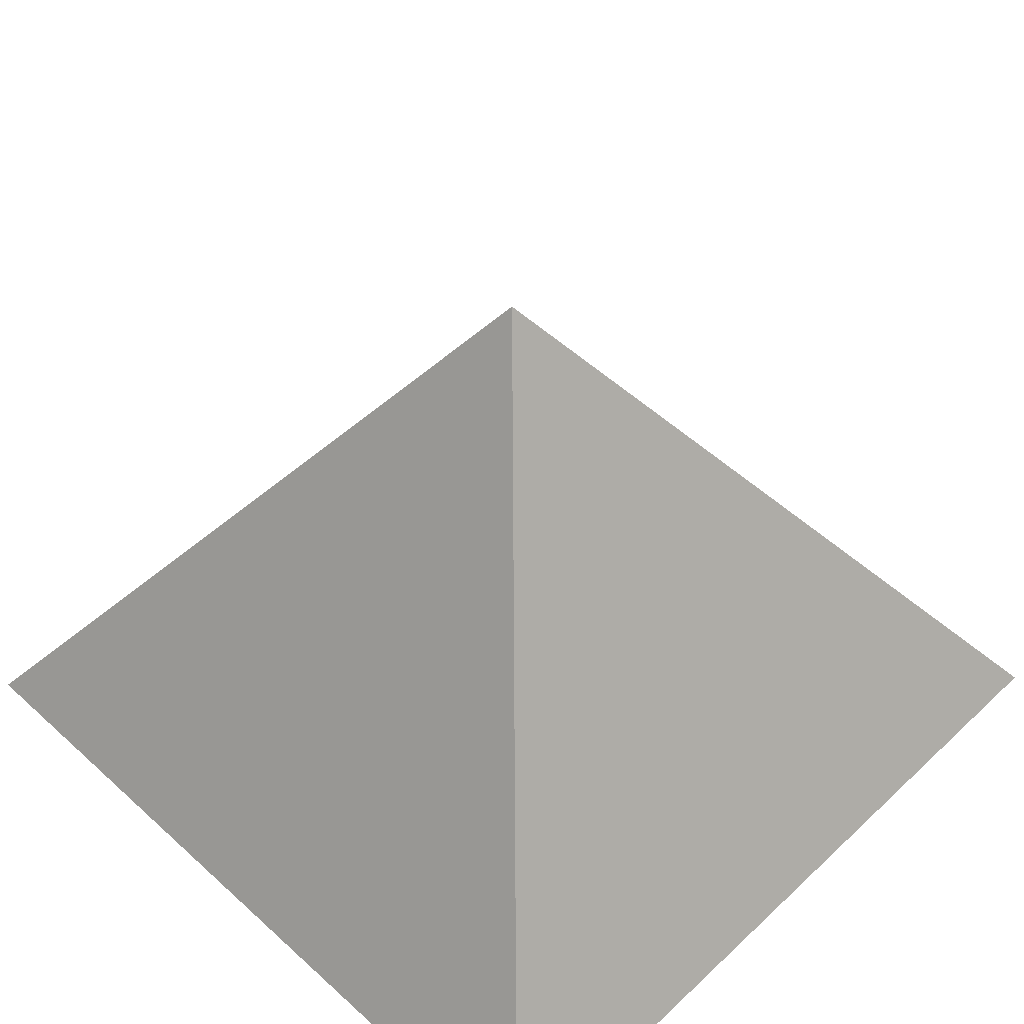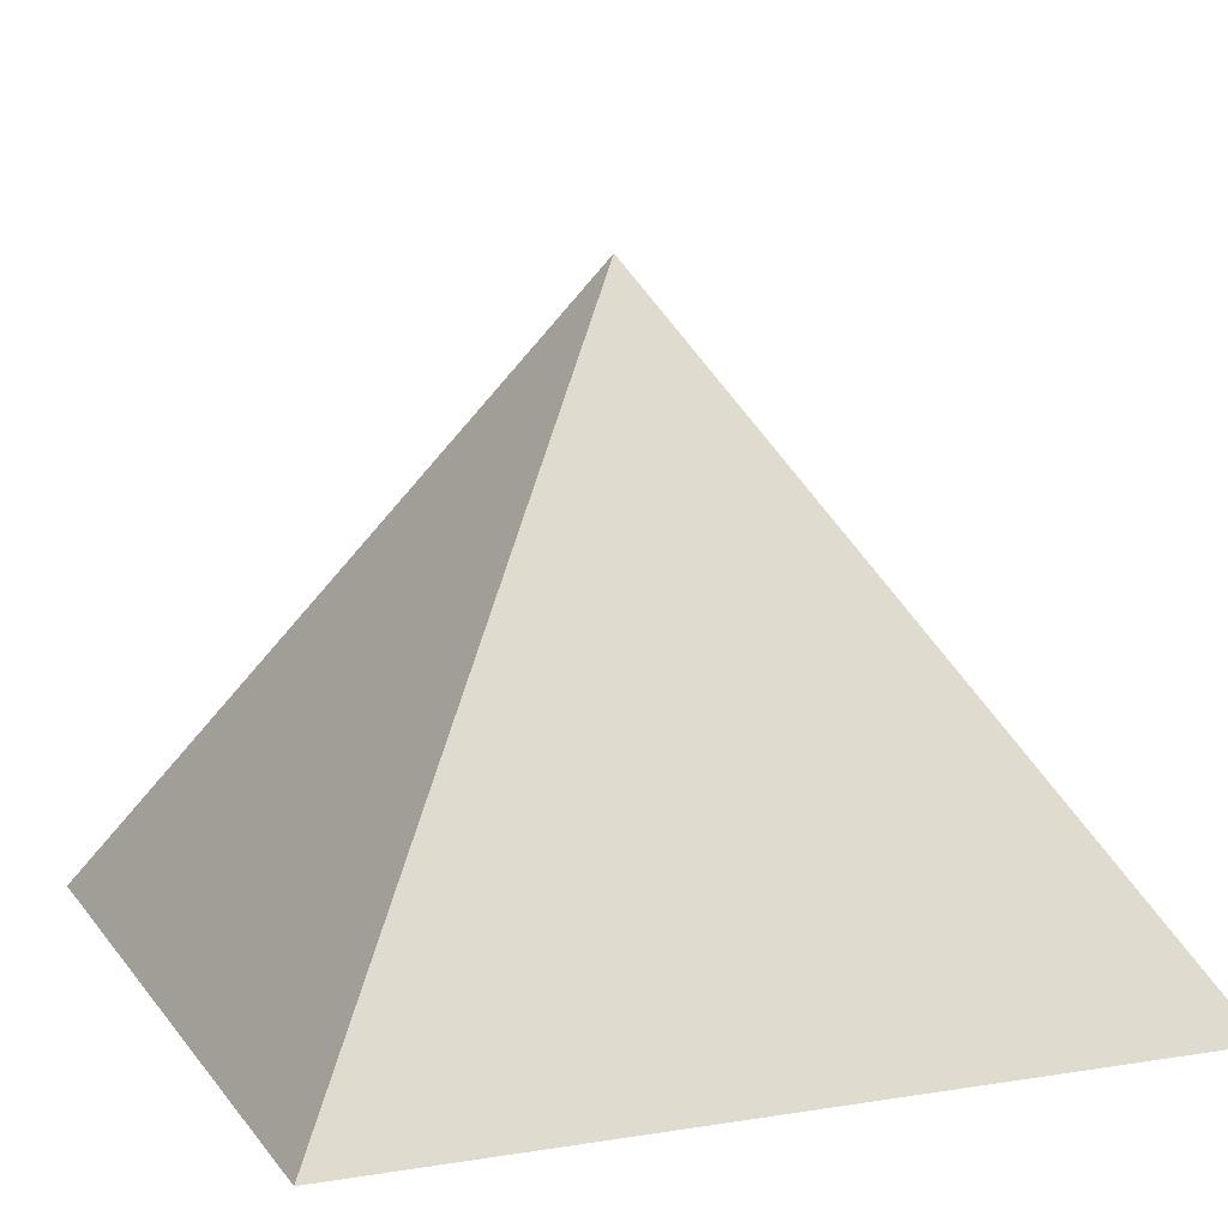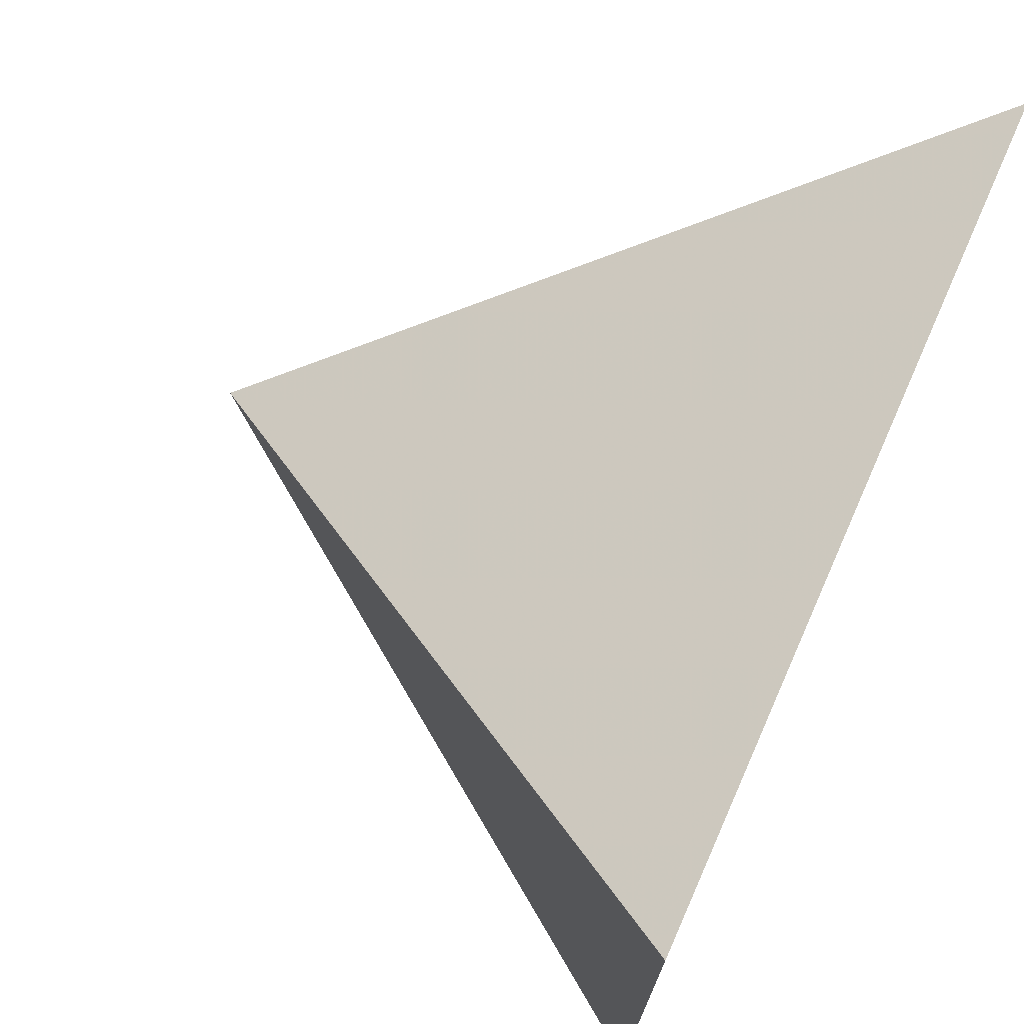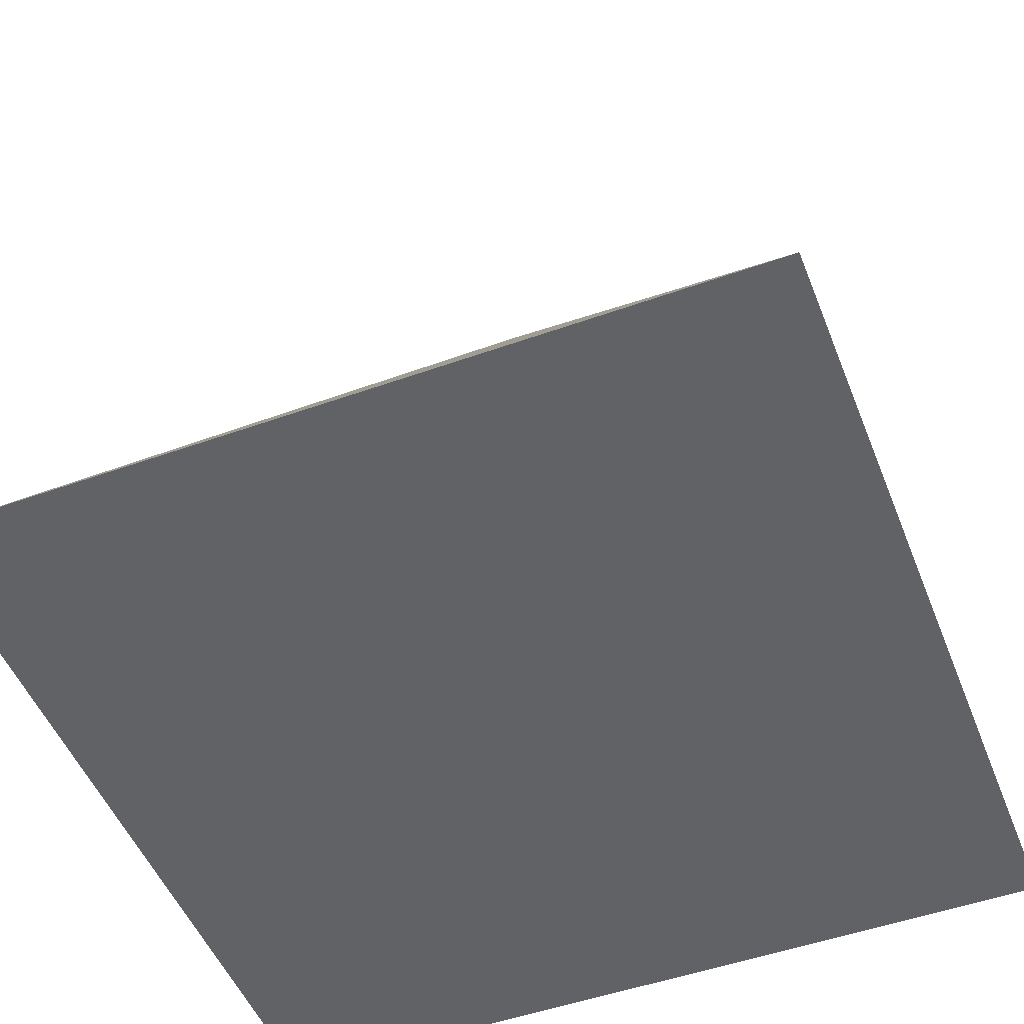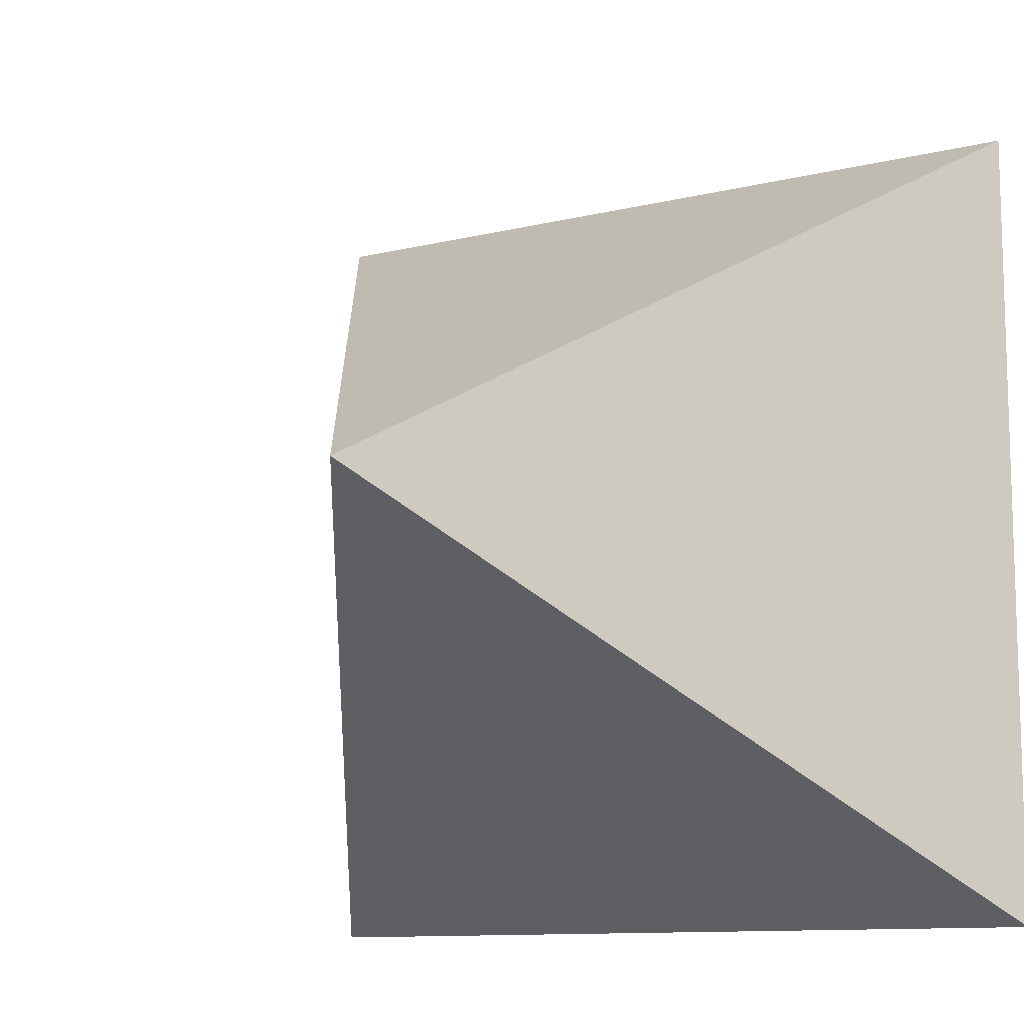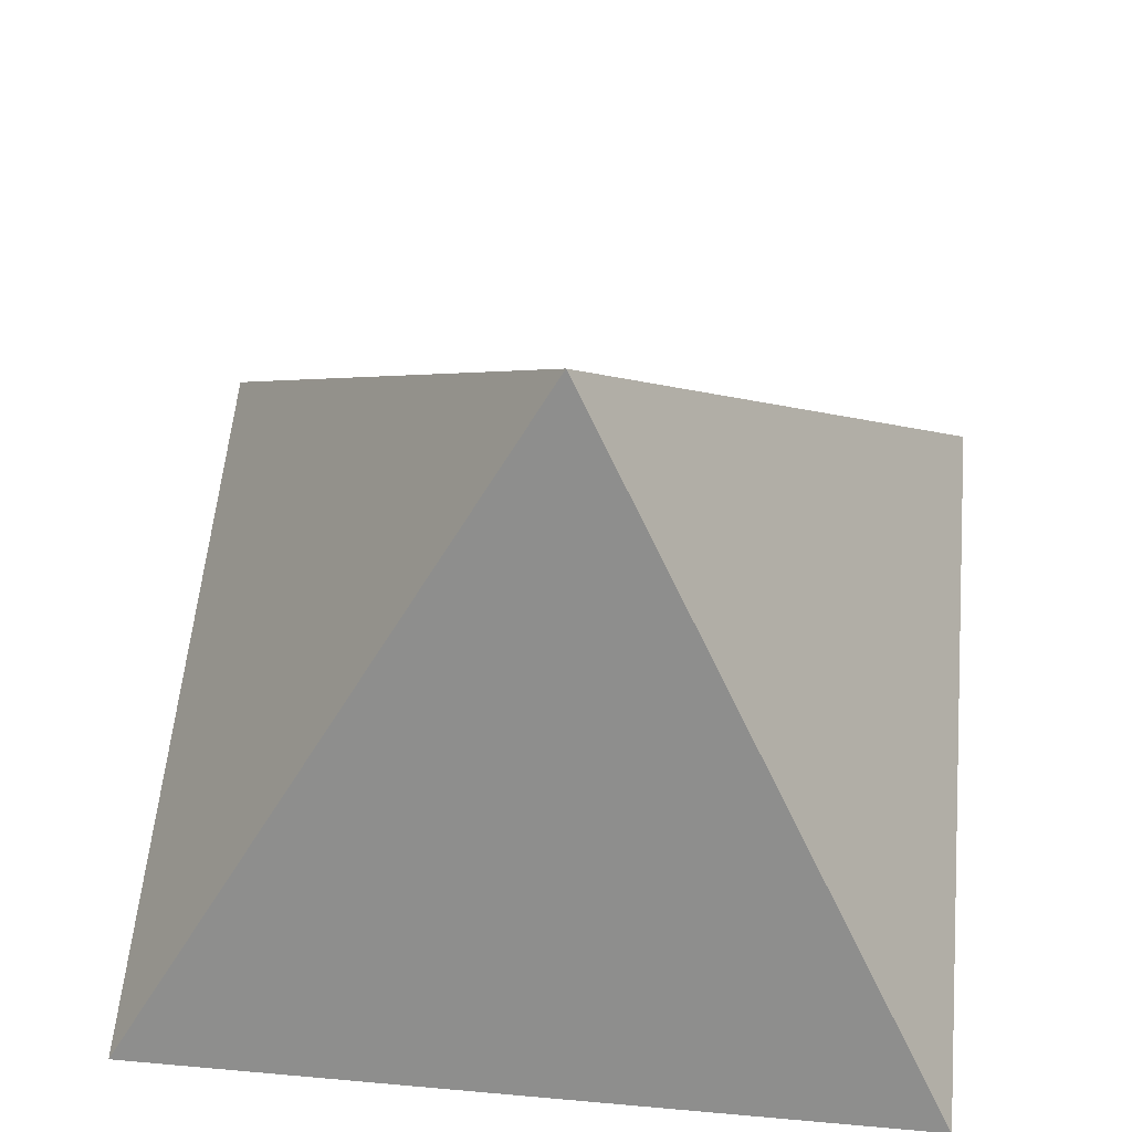
<metadata>
{"format":"obj","ext":"obj","renderer":"f3d","projection":"perspective","resolution":1024,"background":"white","views":[{"elev":51.7,"azim":-45.5,"up":"+Y"},{"elev":11.0,"azim":158.3,"up":"+Y"},{"elev":72.4,"azim":-66.1,"up":"+Z"},{"elev":-50.6,"azim":111.3,"up":"+Y"},{"elev":-10.9,"azim":-148.6,"up":"+Z"},{"elev":57.7,"azim":95.3,"up":"+Y"}]}
</metadata>
<code>
o Cube
v 2.229 -0.2835 -2.229
v 2.229 -0.2835 2.229
v -2.229 -0.2835 2.229
v -2.229 -0.2835 -2.229
v -0 3.134 0
f 1 2 3 4
f 1 5 2
f 2 5 3
f 3 5 4
f 5 1 4

</code>
